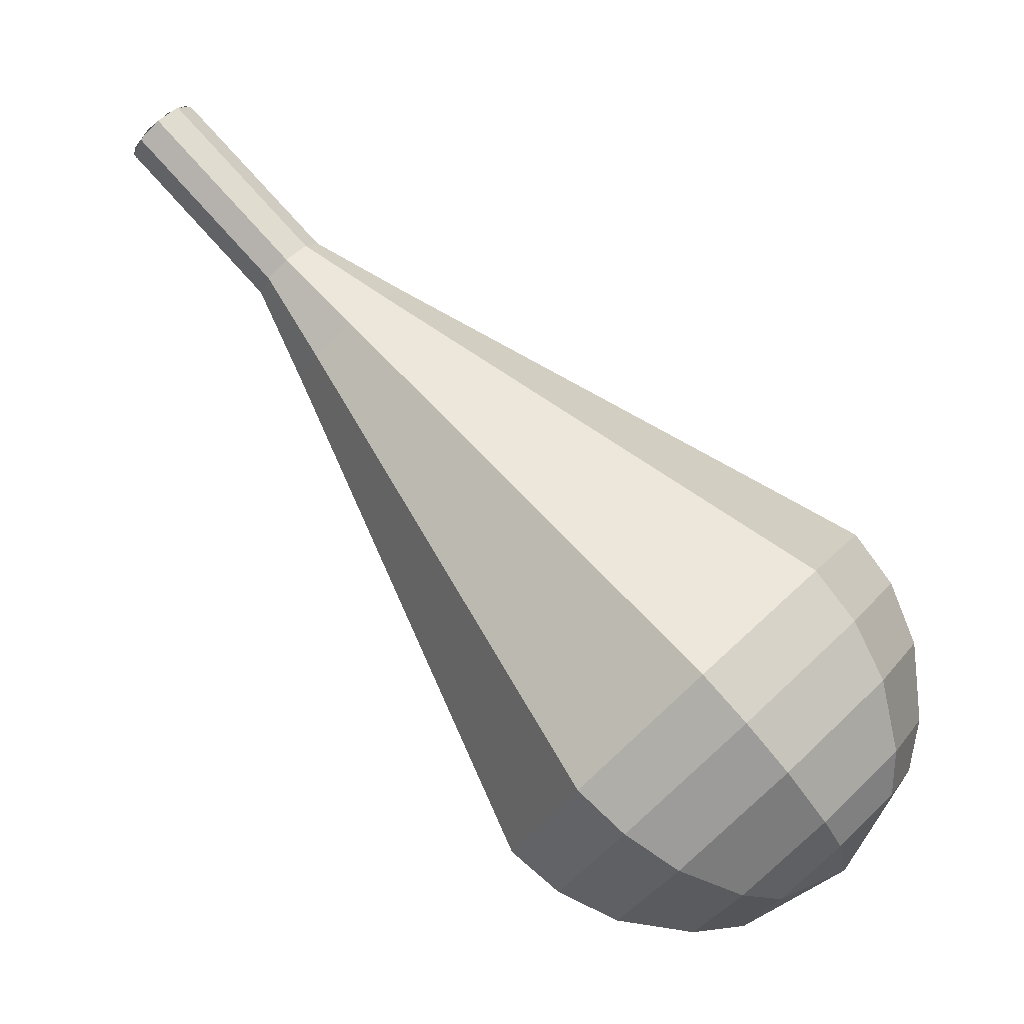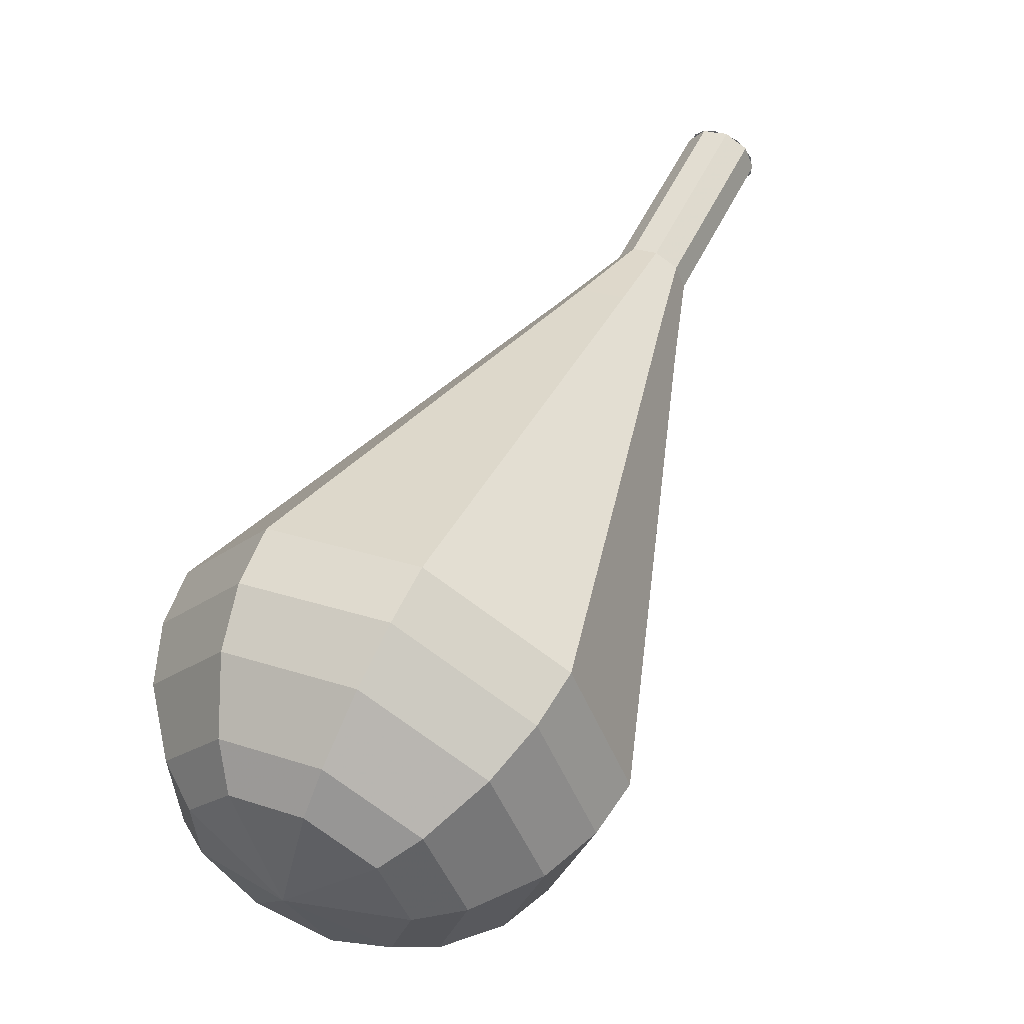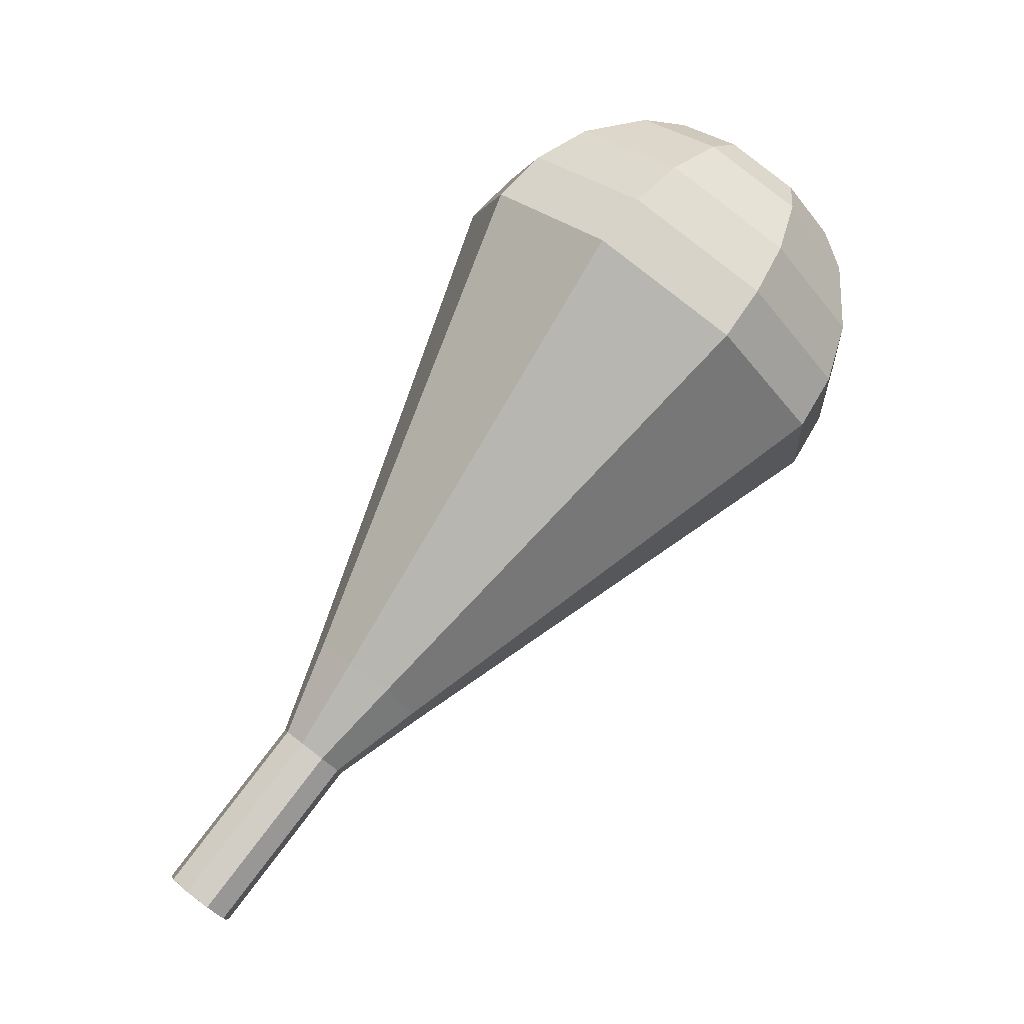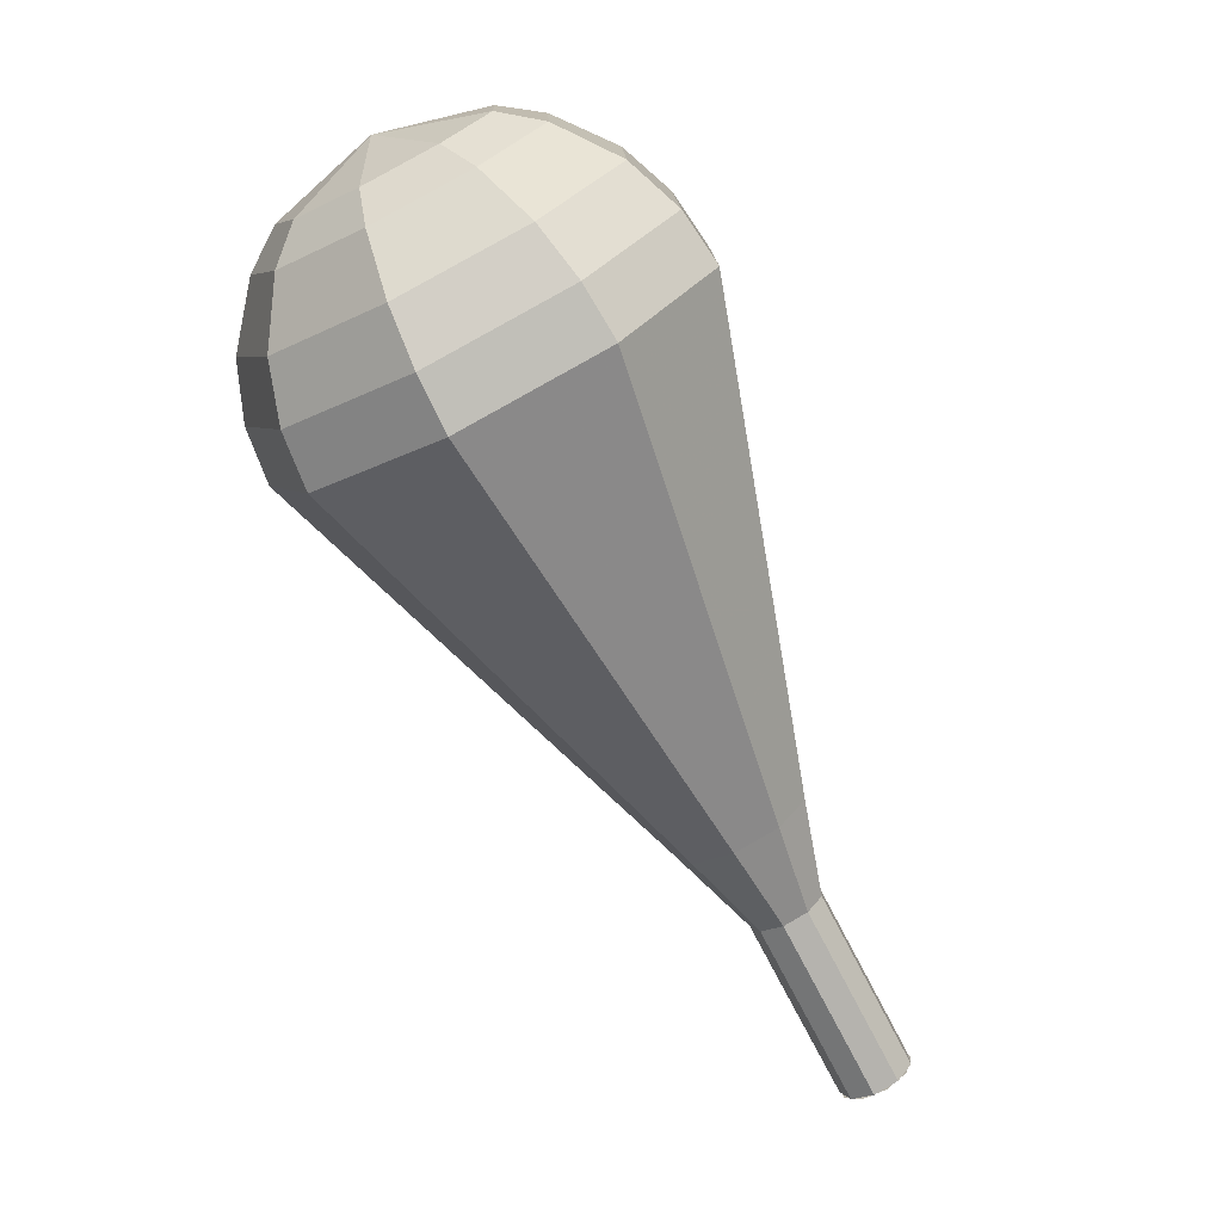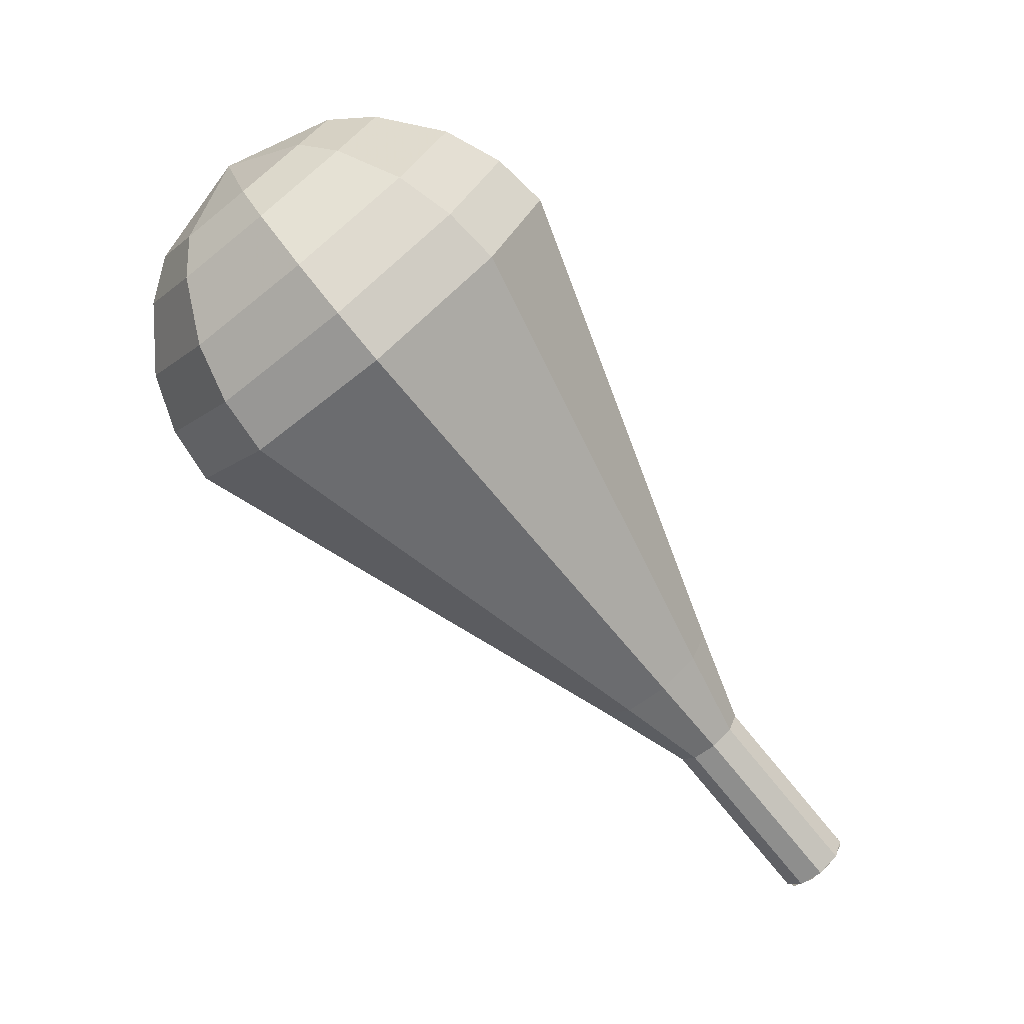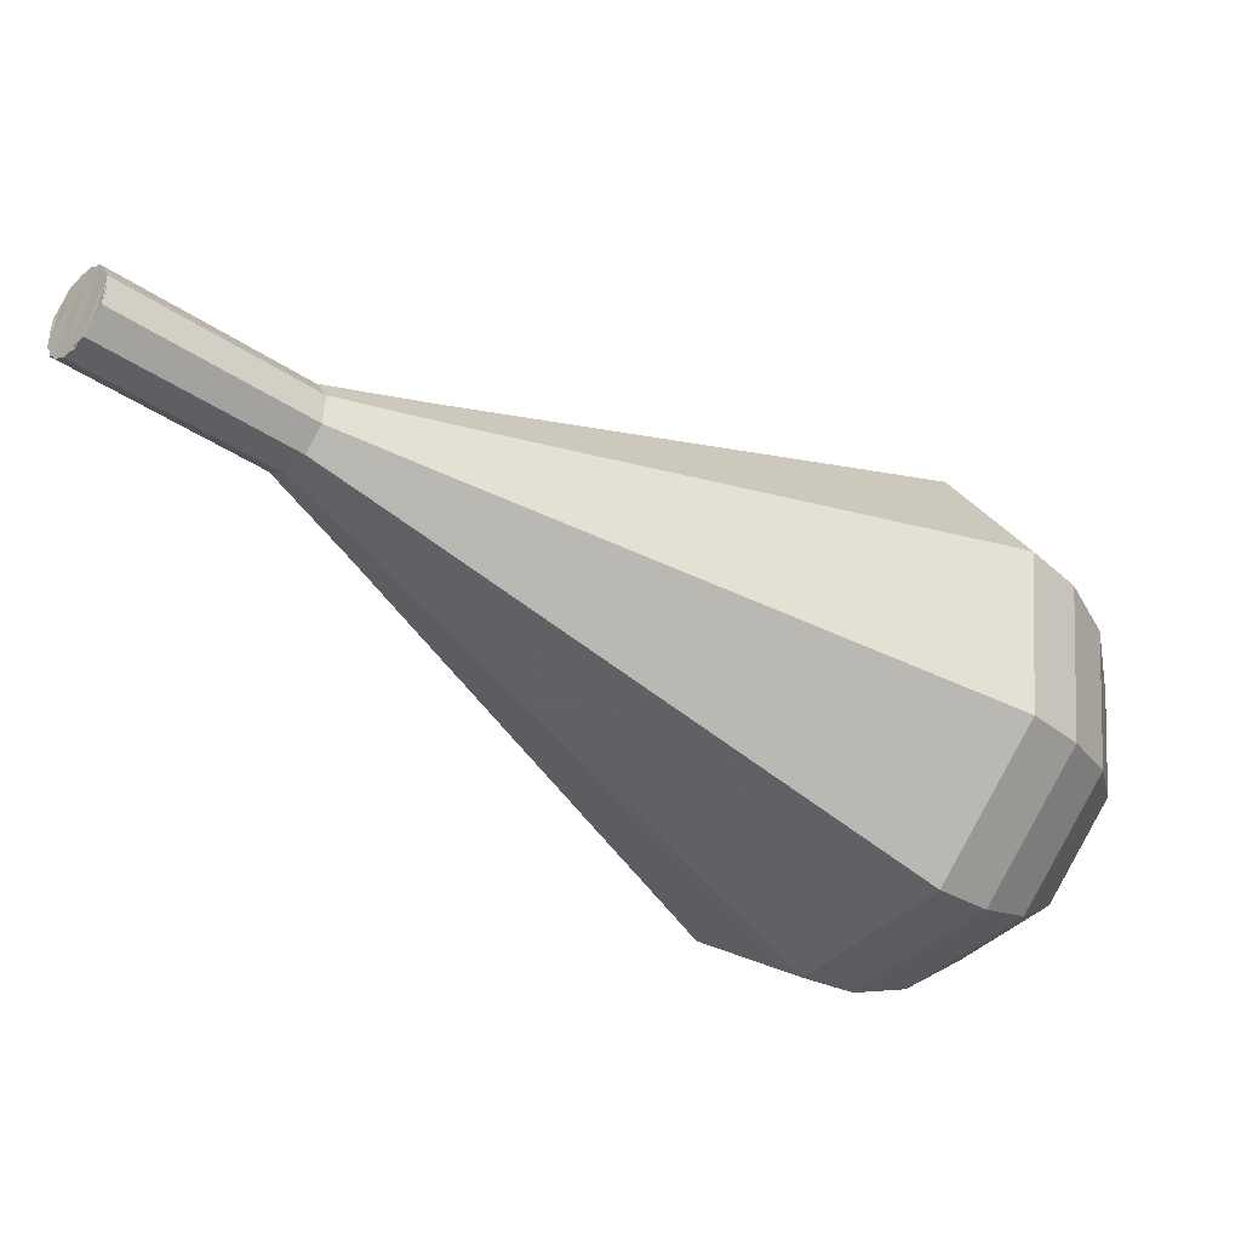
<metadata>
{"format":"obj","ext":"obj","renderer":"f3d","projection":"perspective","resolution":1024,"background":"white","views":[{"elev":-38.0,"azim":-118.7,"up":"+Y"},{"elev":8.3,"azim":33.6,"up":"+Y"},{"elev":5.7,"azim":-110.0,"up":"+Z"},{"elev":-14.7,"azim":45.3,"up":"+Z"},{"elev":23.1,"azim":100.1,"up":"+Z"},{"elev":65.2,"azim":-79.4,"up":"+Y"}]}
</metadata>
<code>
g tube1
v 120.4 115.2 167.7
v 120.1 114.6 167.2
v 119.3 114.3 166.9
v 118.5 114.4 167
v 117.9 114.9 167.4
v 117.9 115.5 168
v 118.5 116 168.4
v 119.3 116.1 168.5
v 120.1 115.8 168.2
v 120.4 115.2 167.7
v 117.9 115.2 167.7
v 118.2 114.6 167.2
v 118.9 114.2 166.9
v 119.7 114.3 167
v 120.3 114.8 167.4
v 120.3 115.5 168
v 119.8 116 168.4
v 118.9 116.1 168.5
v 118.2 115.8 168.2
v 117.9 115.2 167.7
v 117.9 113.2 170.1
v 118.1 112.6 169.6
v 118.9 112.2 169.3
v 119.7 112.3 169.4
v 120.3 112.8 169.8
v 120.3 113.5 170.4
v 119.7 114 170.8
v 118.9 114.1 170.9
v 118.2 113.8 170.6
v 117.9 113.2 170.1
v 117.8 111.1 172.5
v 118.1 110.5 172
v 118.9 110.2 171.7
v 119.7 110.3 171.8
v 120.3 110.8 172.3
v 120.3 111.5 172.8
v 119.7 112 173.2
v 118.9 112.1 173.3
v 118.1 111.8 173
v 117.8 111.1 172.5
v 116.8 109.1 174.9
v 117.3 108 174
v 118.7 107.4 173.5
v 120.2 107.6 173.7
v 121.2 108.5 174.4
v 121.2 109.7 175.4
v 120.2 110.6 176.2
v 118.7 110.8 176.4
v 117.4 110.2 175.9
v 116.8 109.1 174.9
v 115.8 107.1 177.4
v 116.5 105.5 176
v 118.5 104.6 175.3
v 120.7 104.9 175.5
v 122.2 106.2 176.6
v 122.2 107.9 178.1
v 120.7 109.3 179.2
v 118.5 109.6 179.4
v 116.5 108.7 178.7
v 115.8 107.1 177.4
v 113.6 103.1 182.2
v 114.9 100.4 179.9
v 118.1 98.98 178.8
v 121.7 99.44 179.2
v 124.1 101.6 181
v 124.1 104.4 183.4
v 121.8 106.6 185.2
v 118.1 107.1 185.6
v 114.9 105.7 184.4
v 113.6 103.1 182.2
v 111.5 99.06 187
v 113.2 95.35 183.9
v 117.7 93.35 182.3
v 122.7 94 182.8
v 126 96.98 185.4
v 126.1 100.9 188.6
v 122.8 103.9 191.2
v 117.7 104.7 191.7
v 113.3 102.7 190.1
v 111.5 99.06 187
v 111.7 97.85 188.4
v 113.4 94.26 185.4
v 117.7 92.33 183.8
v 122.6 92.95 184.4
v 125.8 95.84 186.8
v 125.8 99.65 190
v 122.7 102.6 192.5
v 117.8 103.3 193
v 113.5 101.4 191.4
v 111.7 97.85 188.4
v 112.5 96.64 189.9
v 114 93.43 187.2
v 117.8 91.7 185.8
v 122.2 92.26 186.3
v 125.1 94.84 188.4
v 125.1 98.25 191.3
v 122.3 100.9 193.5
v 117.9 101.5 194
v 114 99.83 192.6
v 112.5 96.64 189.9
v 114 95.42 191.3
v 115.2 92.97 189.3
v 118.1 91.65 188.2
v 121.4 92.08 188.5
v 123.6 94.05 190.2
v 123.6 96.65 192.4
v 121.5 98.66 194.1
v 118.1 99.14 194.4
v 115.2 97.86 193.4
v 114 95.42 191.3
v 115.3 94.81 192
v 116.2 93.02 190.5
v 118.3 92.05 189.7
v 120.8 92.36 190
v 122.4 93.81 191.2
v 122.4 95.71 192.8
v 120.8 97.18 194
v 118.4 97.53 194.3
v 116.2 96.59 193.5
v 115.3 94.81 192
v 119 94.18 192.7
v 119 94.18 192.7
v 119 94.18 192.7
v 119 94.18 192.7
v 119 94.18 192.7
v 119 94.18 192.7
v 119 94.18 192.7
v 119 94.18 192.7
v 119 94.18 192.7
v 119 94.18 192.7
f 1 2 12
f 12 11 1
f 2 3 13
f 13 12 2
f 3 4 14
f 14 13 3
f 4 5 15
f 15 14 4
f 5 6 16
f 16 15 5
f 6 7 17
f 17 16 6
f 7 8 18
f 18 17 7
f 8 9 19
f 19 18 8
f 9 10 20
f 20 19 9
f 11 12 22
f 22 21 11
f 12 13 23
f 23 22 12
f 13 14 24
f 24 23 13
f 14 15 25
f 25 24 14
f 15 16 26
f 26 25 15
f 16 17 27
f 27 26 16
f 17 18 28
f 28 27 17
f 18 19 29
f 29 28 18
f 19 20 30
f 30 29 19
f 21 22 32
f 32 31 21
f 22 23 33
f 33 32 22
f 23 24 34
f 34 33 23
f 24 25 35
f 35 34 24
f 25 26 36
f 36 35 25
f 26 27 37
f 37 36 26
f 27 28 38
f 38 37 27
f 28 29 39
f 39 38 28
f 29 30 40
f 40 39 29
f 31 32 42
f 42 41 31
f 32 33 43
f 43 42 32
f 33 34 44
f 44 43 33
f 34 35 45
f 45 44 34
f 35 36 46
f 46 45 35
f 36 37 47
f 47 46 36
f 37 38 48
f 48 47 37
f 38 39 49
f 49 48 38
f 39 40 50
f 50 49 39
f 41 42 52
f 52 51 41
f 42 43 53
f 53 52 42
f 43 44 54
f 54 53 43
f 44 45 55
f 55 54 44
f 45 46 56
f 56 55 45
f 46 47 57
f 57 56 46
f 47 48 58
f 58 57 47
f 48 49 59
f 59 58 48
f 49 50 60
f 60 59 49
f 51 52 62
f 62 61 51
f 52 53 63
f 63 62 52
f 53 54 64
f 64 63 53
f 54 55 65
f 65 64 54
f 55 56 66
f 66 65 55
f 56 57 67
f 67 66 56
f 57 58 68
f 68 67 57
f 58 59 69
f 69 68 58
f 59 60 70
f 70 69 59
f 61 62 72
f 72 71 61
f 62 63 73
f 73 72 62
f 63 64 74
f 74 73 63
f 64 65 75
f 75 74 64
f 65 66 76
f 76 75 65
f 66 67 77
f 77 76 66
f 67 68 78
f 78 77 67
f 68 69 79
f 79 78 68
f 69 70 80
f 80 79 69
f 71 72 82
f 82 81 71
f 72 73 83
f 83 82 72
f 73 74 84
f 84 83 73
f 74 75 85
f 85 84 74
f 75 76 86
f 86 85 75
f 76 77 87
f 87 86 76
f 77 78 88
f 88 87 77
f 78 79 89
f 89 88 78
f 79 80 90
f 90 89 79
f 81 82 92
f 92 91 81
f 82 83 93
f 93 92 82
f 83 84 94
f 94 93 83
f 84 85 95
f 95 94 84
f 85 86 96
f 96 95 85
f 86 87 97
f 97 96 86
f 87 88 98
f 98 97 87
f 88 89 99
f 99 98 88
f 89 90 100
f 100 99 89
f 91 92 102
f 102 101 91
f 92 93 103
f 103 102 92
f 93 94 104
f 104 103 93
f 94 95 105
f 105 104 94
f 95 96 106
f 106 105 95
f 96 97 107
f 107 106 96
f 97 98 108
f 108 107 97
f 98 99 109
f 109 108 98
f 99 100 110
f 110 109 99
f 101 102 112
f 112 111 101
f 102 103 113
f 113 112 102
f 103 104 114
f 114 113 103
f 104 105 115
f 115 114 104
f 105 106 116
f 116 115 105
f 106 107 117
f 117 116 106
f 107 108 118
f 118 117 107
f 108 109 119
f 119 118 108
f 109 110 120
f 120 119 109
f 111 112 122
f 122 121 111
f 112 113 123
f 123 122 112
f 113 114 124
f 124 123 113
f 114 115 125
f 125 124 114
f 115 116 126
f 126 125 115
f 116 117 127
f 127 126 116
f 117 118 128
f 128 127 117
f 118 119 129
f 129 128 118
f 119 120 130
f 130 129 119

</code>
